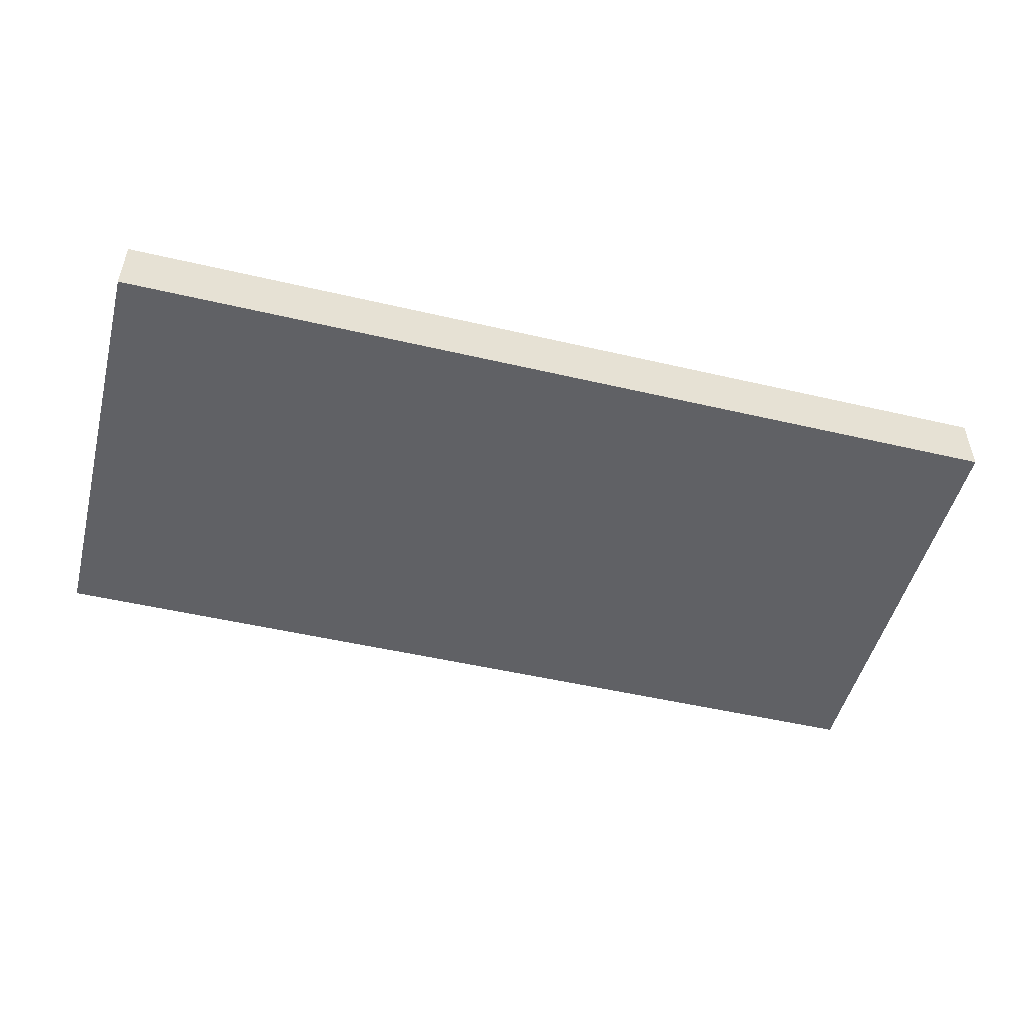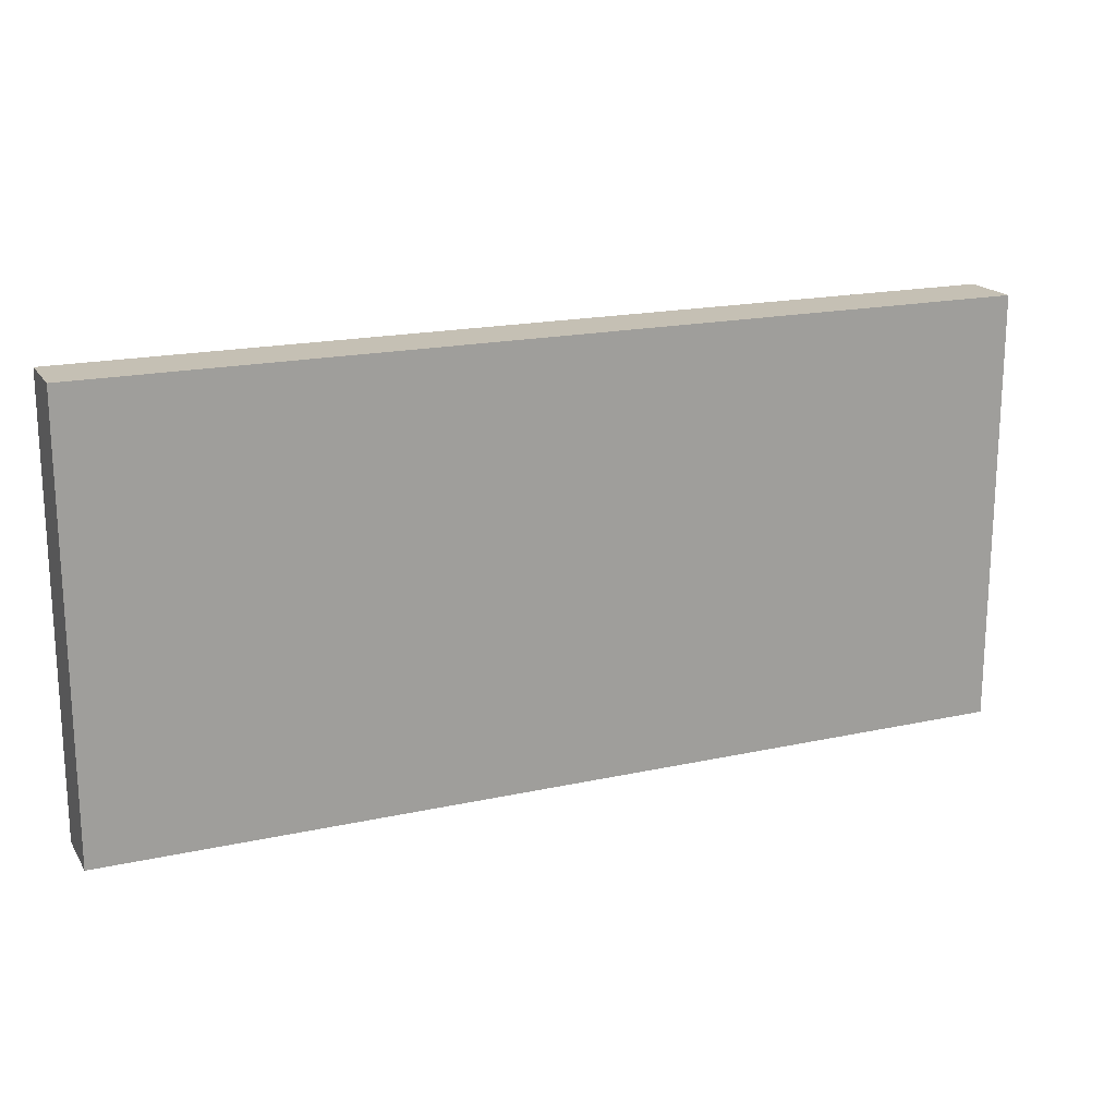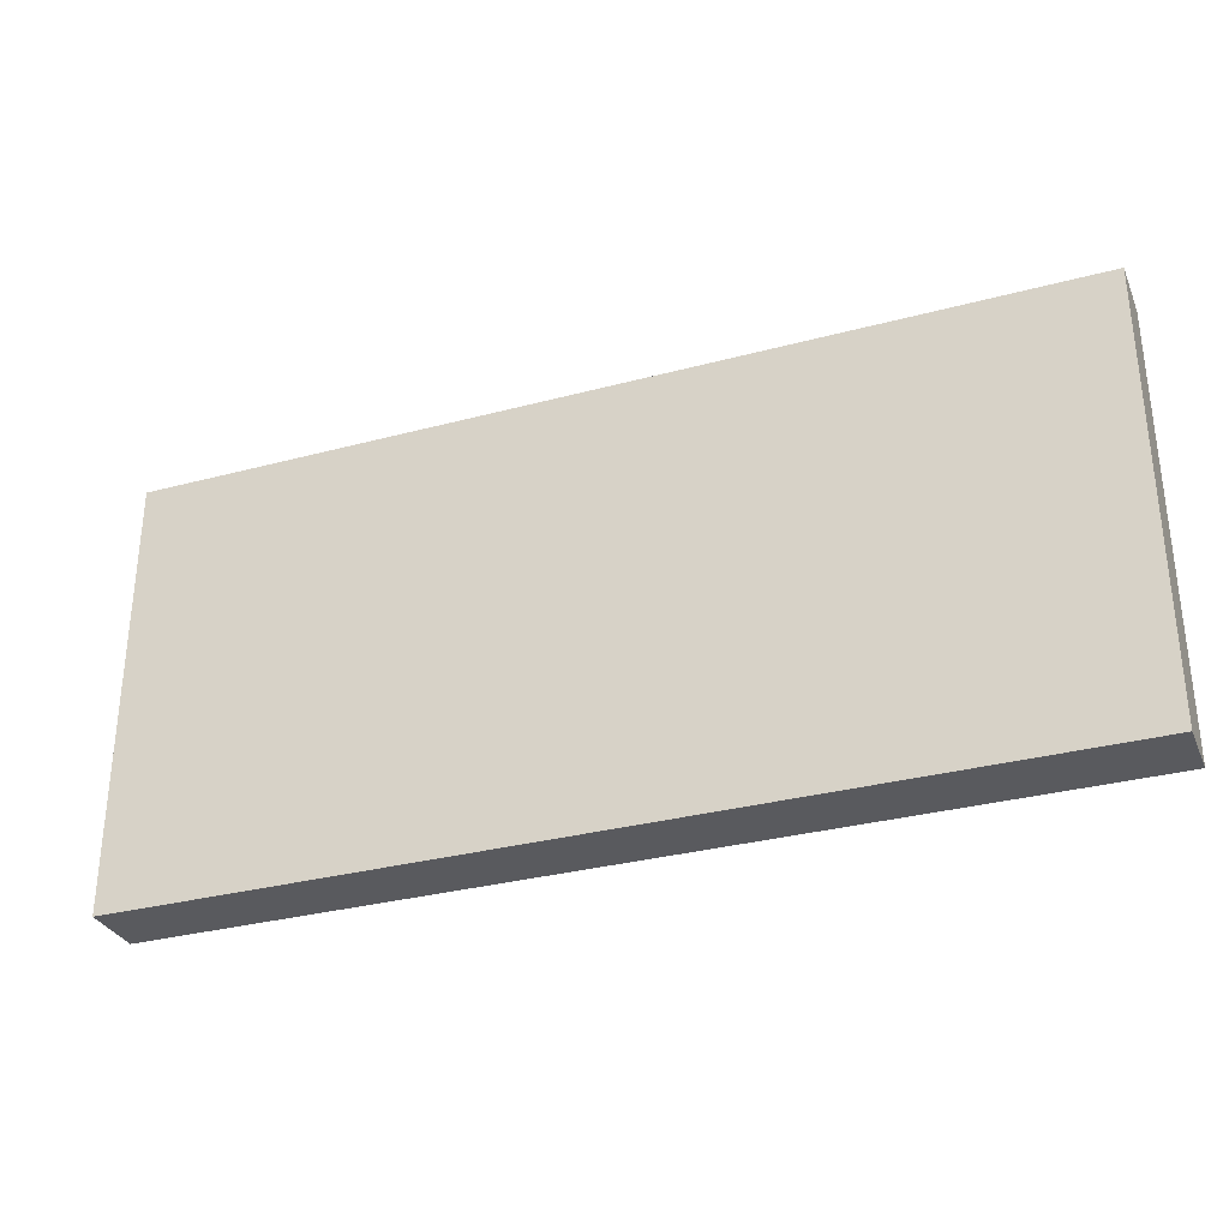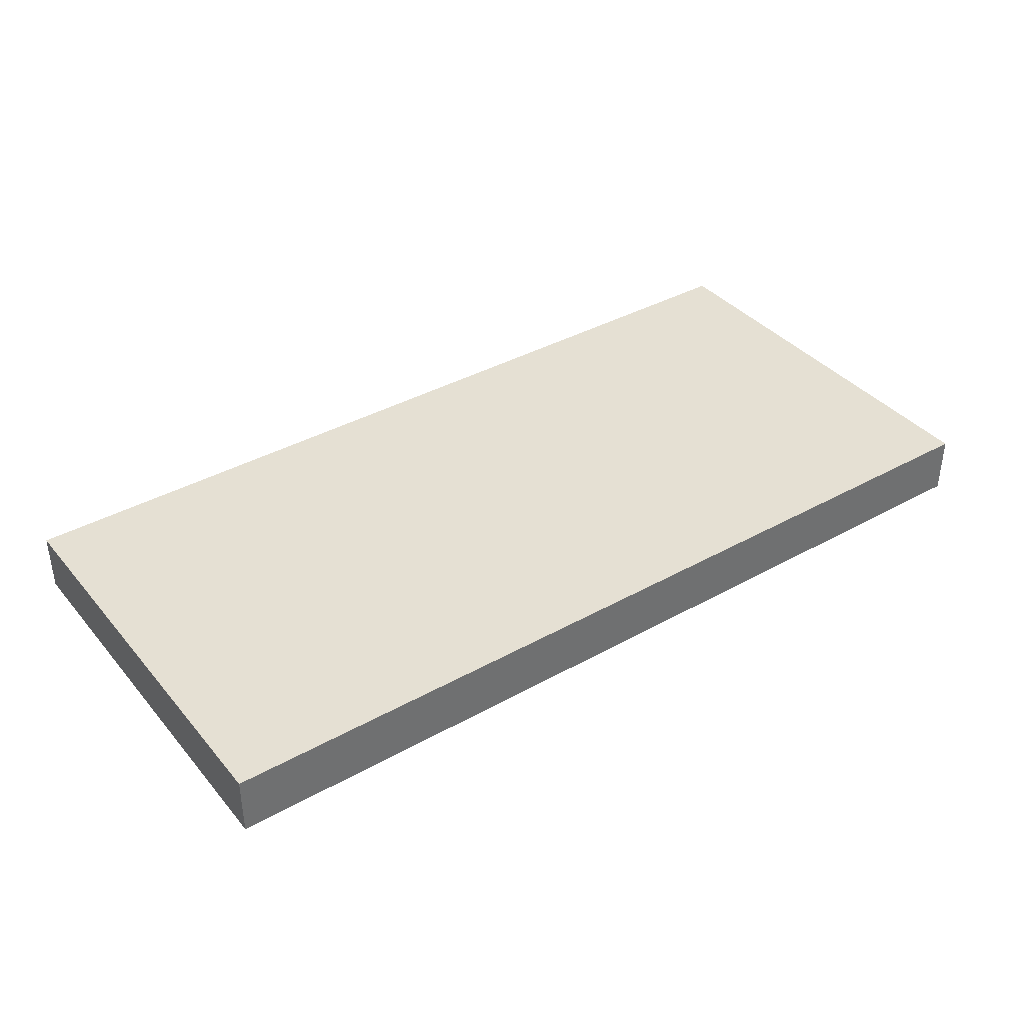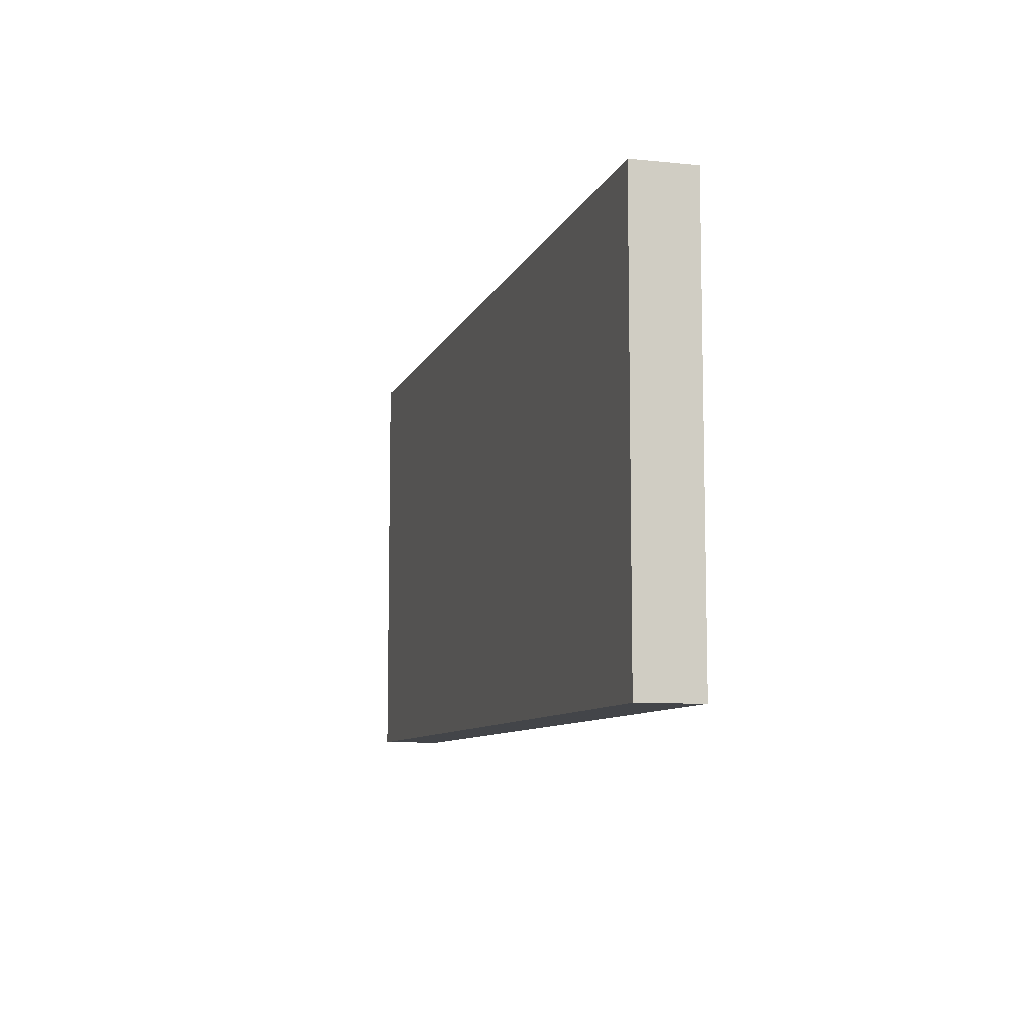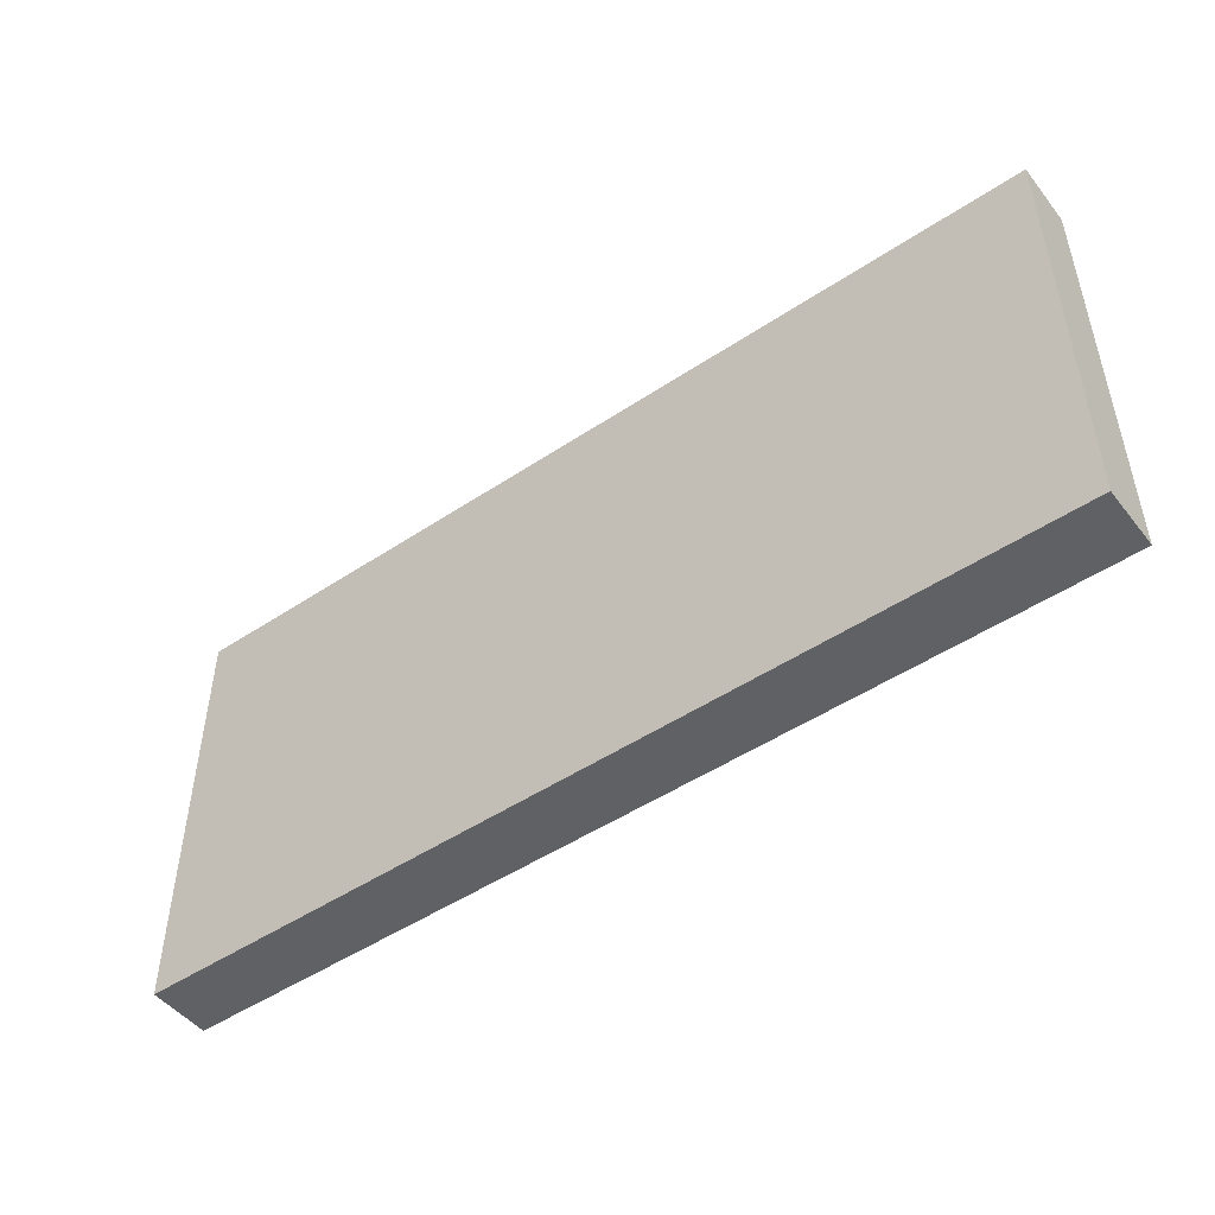
<metadata>
{"format":"obj","ext":"obj","renderer":"f3d","projection":"perspective","resolution":1024,"background":"white","views":[{"elev":-50.0,"azim":165.6,"up":"+Y"},{"elev":18.3,"azim":-23.1,"up":"+Z"},{"elev":-31.5,"azim":-159.2,"up":"+Z"},{"elev":38.1,"azim":144.7,"up":"+Y"},{"elev":-8.7,"azim":-105.4,"up":"+Z"},{"elev":-48.7,"azim":36.6,"up":"+Z"}]}
</metadata>
<code>
v 0 -13 46
v -195 -13 46
v -195 -13 -46
v -195 -13 -46
v 0 -13 -46
v 0 -13 46
v 0 0 46
v 0 0 -46
v -195 0 -46
v -195 0 -46
v -195 0 46
v 0 0 46
v 0 0 -46
v 0 -13 -46
v -195 -13 -46
v -195 -13 -46
v -195 0 -46
v 0 0 -46
v 0 0 46
v 0 -13 46
v 0 -13 -46
v 0 -13 -46
v 0 0 -46
v 0 0 46
v -195 0 46
v -195 -13 46
v 0 -13 46
v 0 -13 46
v 0 0 46
v -195 0 46
v -195 0 -46
v -195 -13 -46
v -195 -13 46
v -195 -13 46
v -195 0 46
v -195 0 -46
f 1 2 3
f 4 5 6
f 7 8 9
f 10 11 12
f 13 14 15
f 16 17 18
f 19 20 21
f 22 23 24
f 25 26 27
f 28 29 30
f 31 32 33
f 34 35 36

</code>
